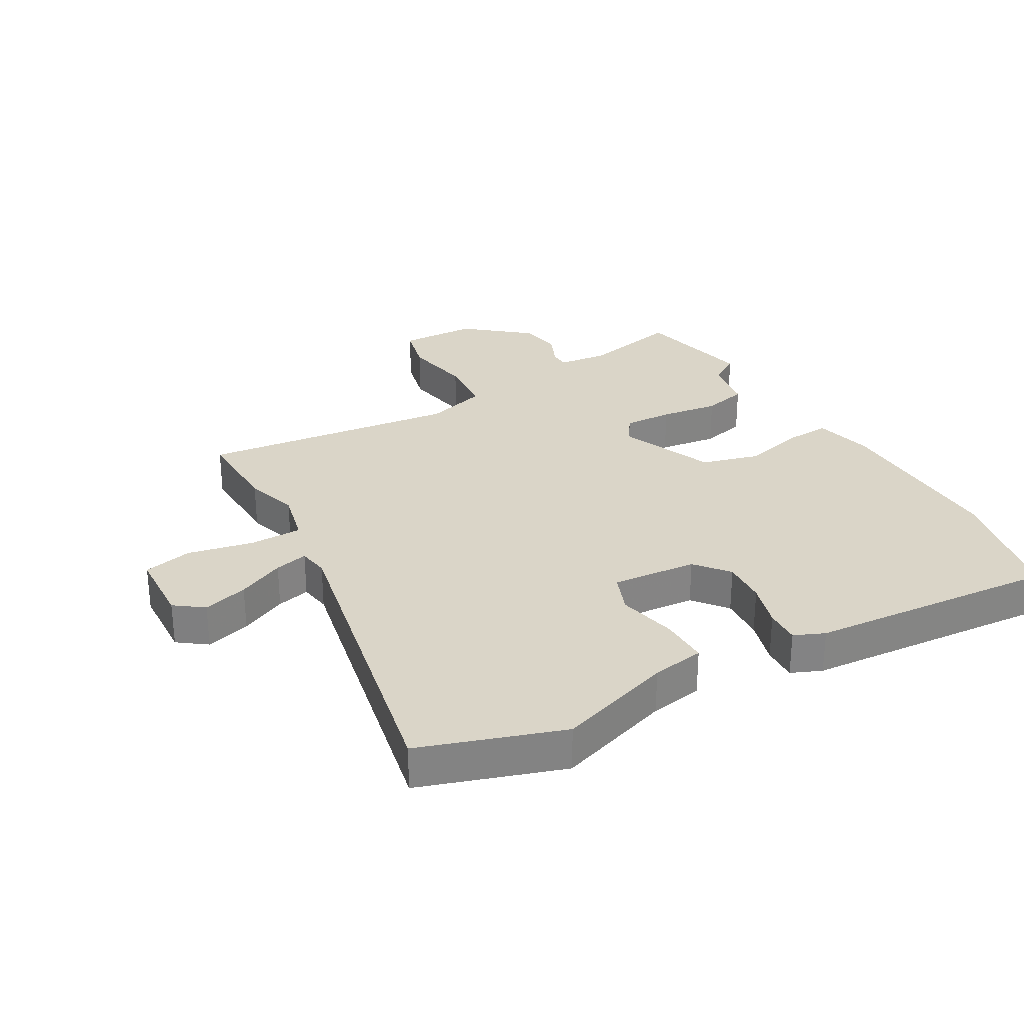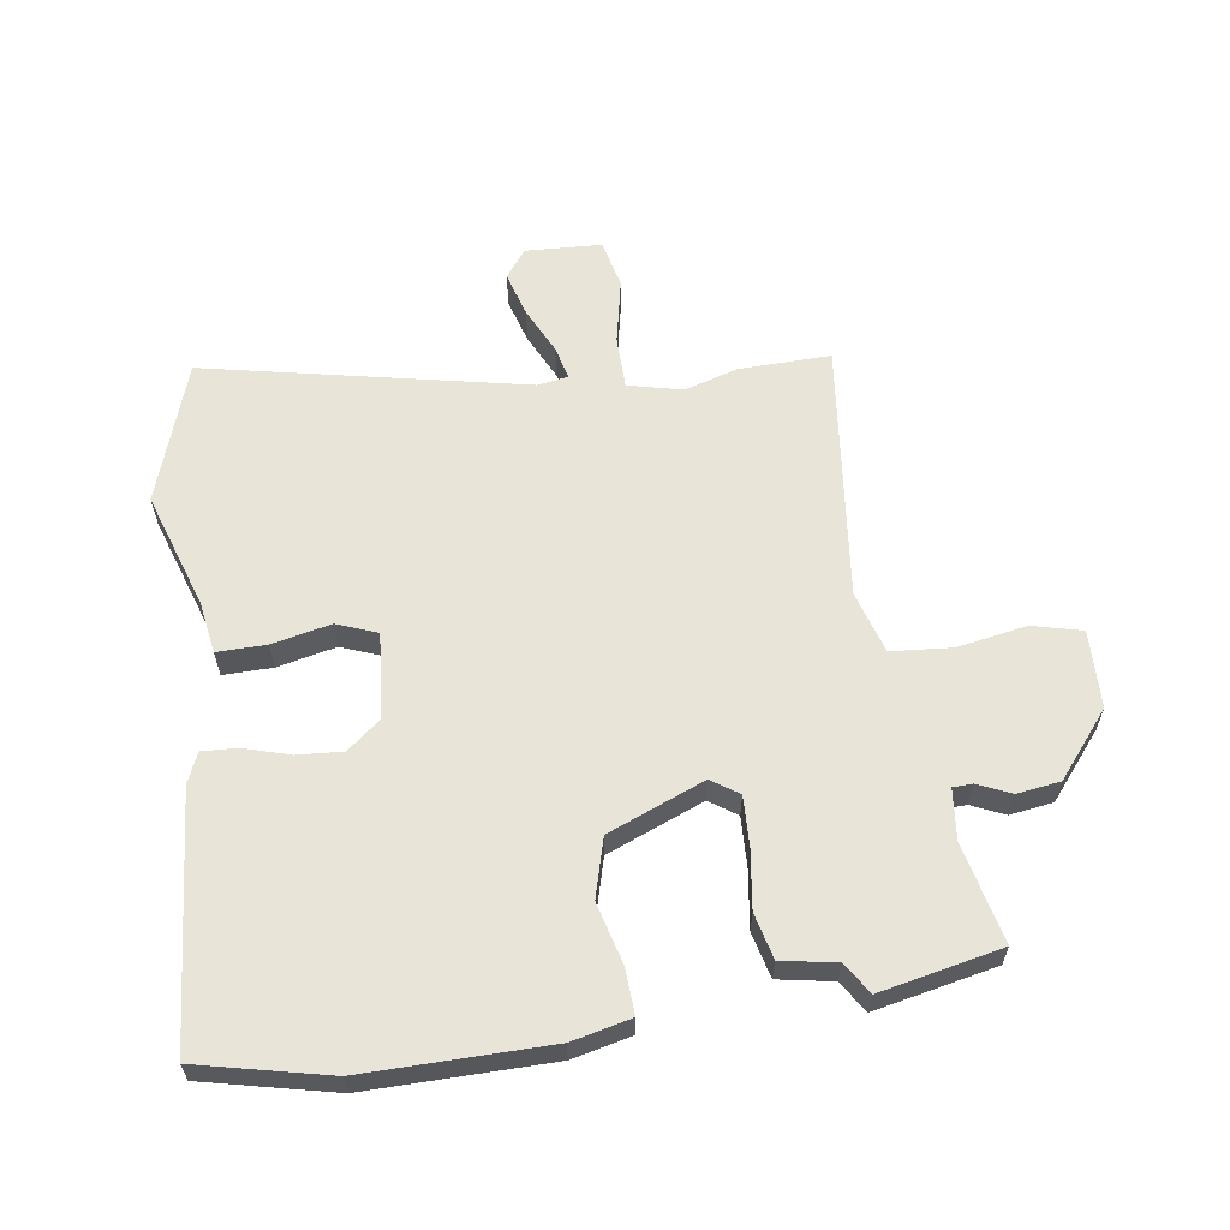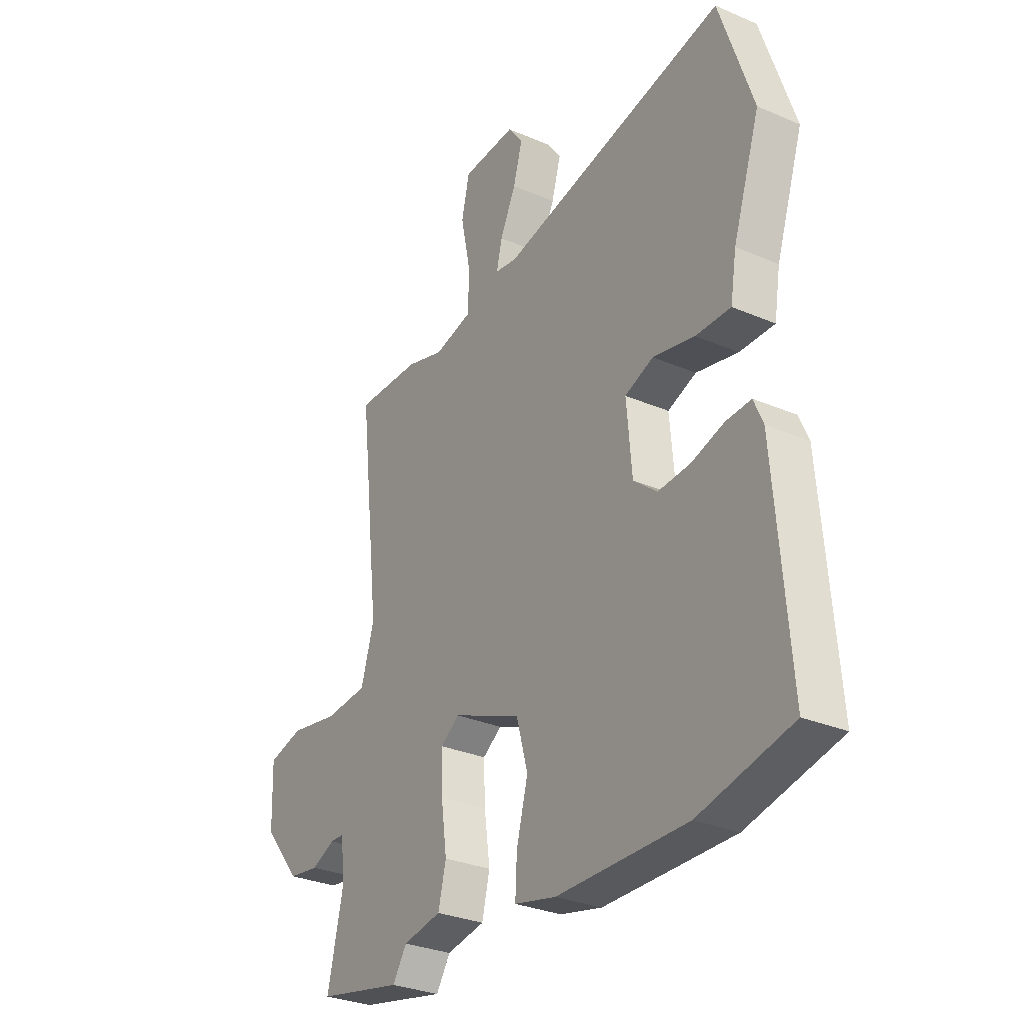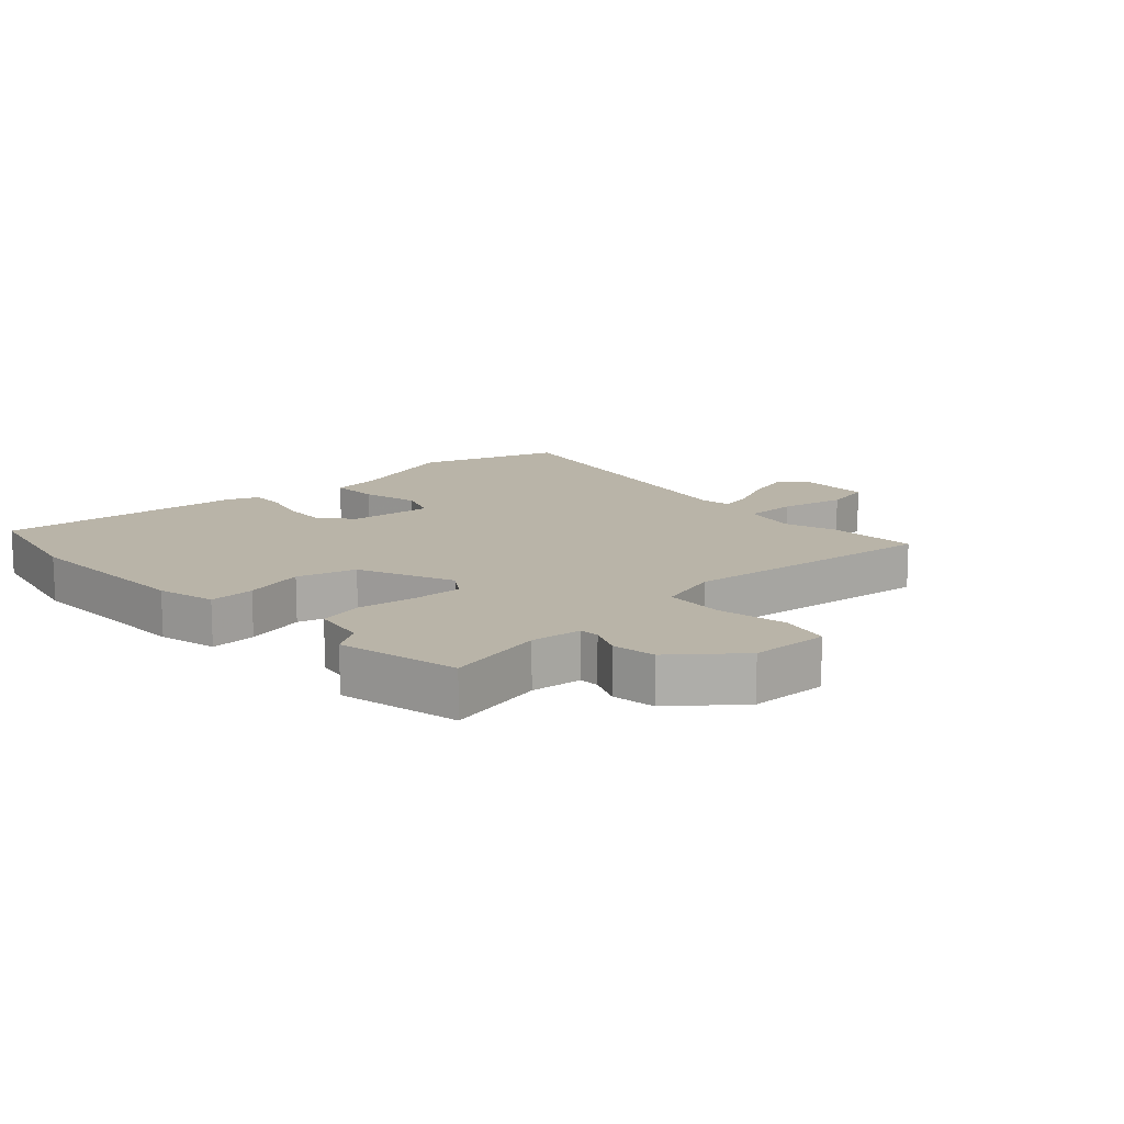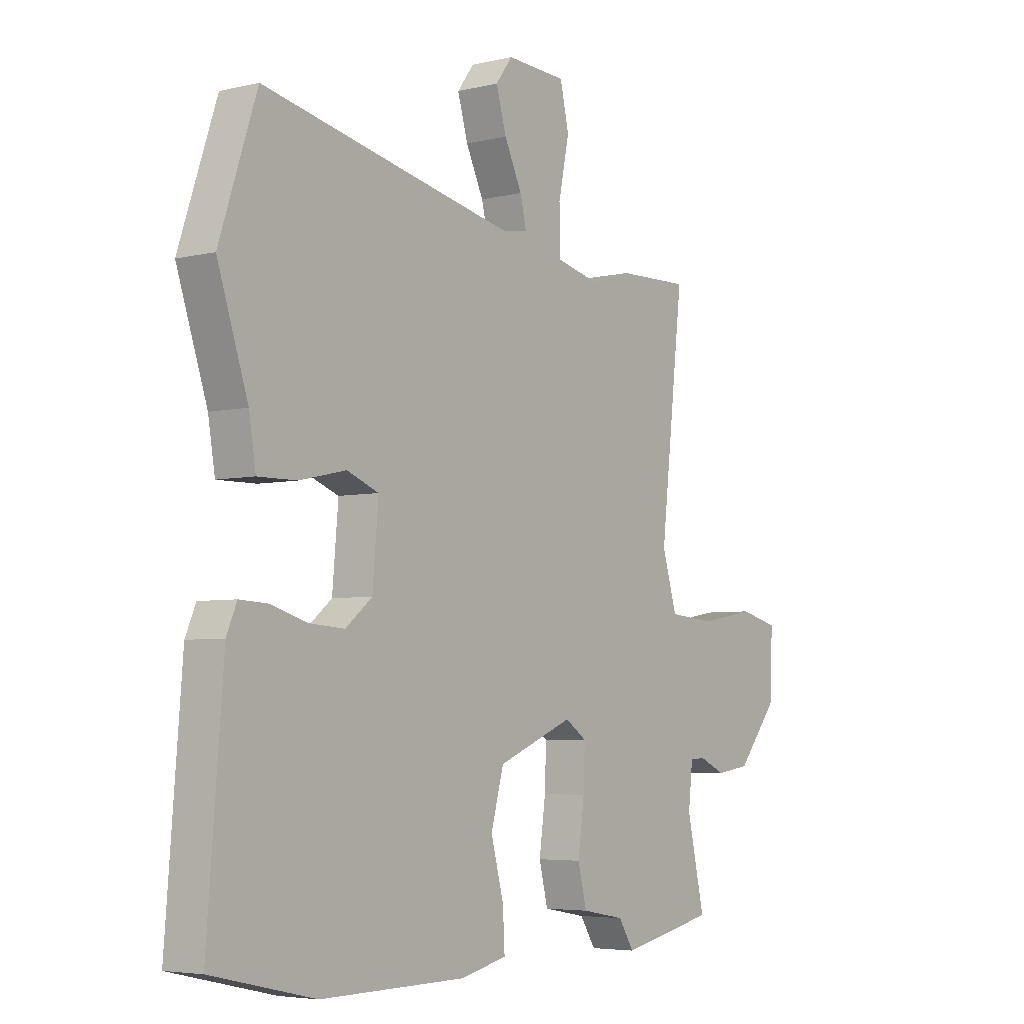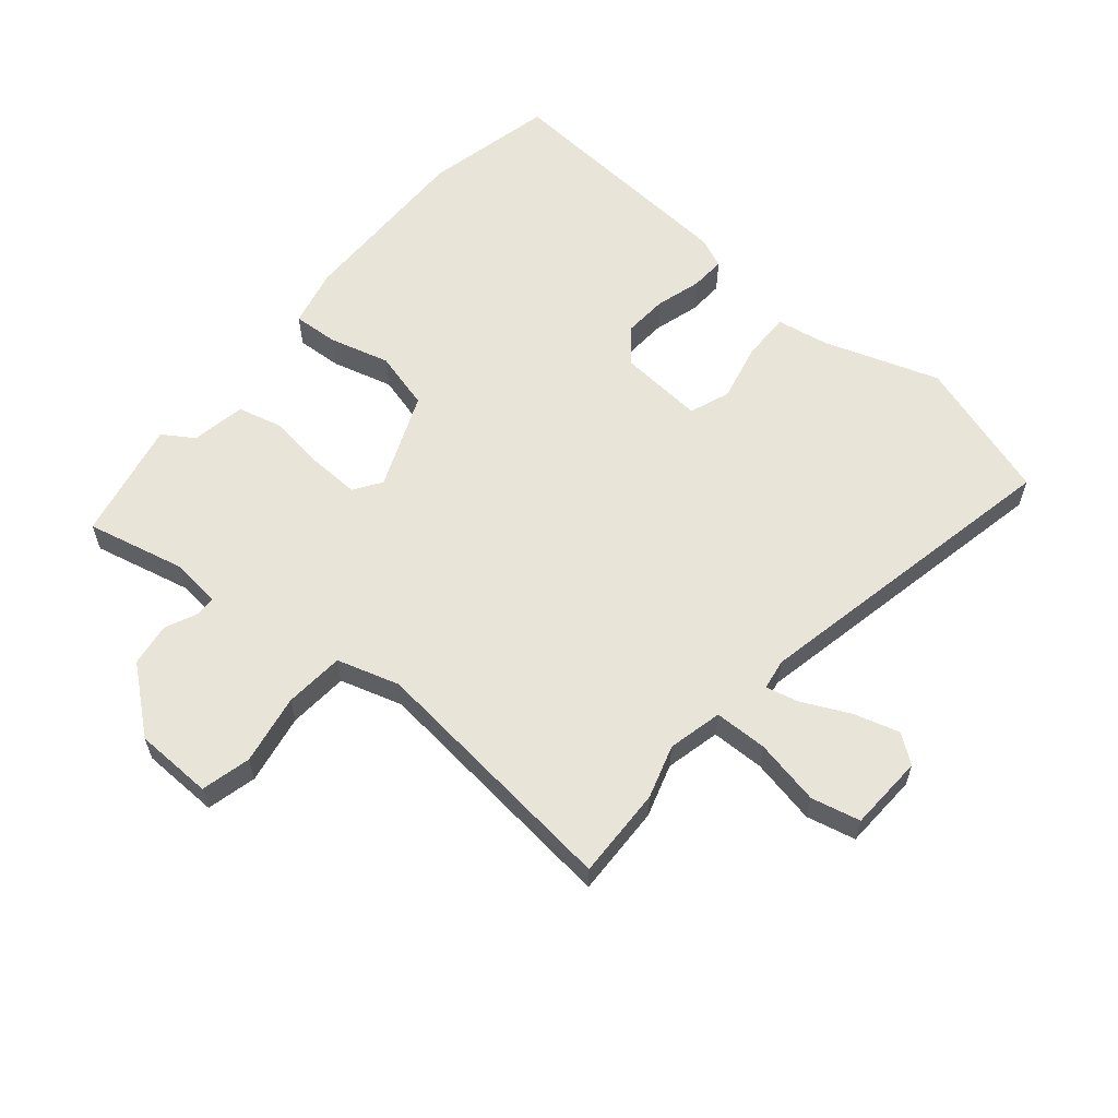
<metadata>
{"format":"obj","ext":"obj","renderer":"f3d","projection":"perspective","resolution":1024,"background":"white","views":[{"elev":29.2,"azim":60.2,"up":"+Y"},{"elev":60.7,"azim":171.7,"up":"+Y"},{"elev":-30.2,"azim":58.0,"up":"+Z"},{"elev":13.3,"azim":-133.1,"up":"+Y"},{"elev":-4.9,"azim":126.8,"up":"+Z"},{"elev":59.9,"azim":-50.2,"up":"+Y"}]}
</metadata>
<code>
v 0.461 0.07 0.619
v 0.537 0.07 0.39
v 0.475 0.07 0.203
v 0.461 0.07 0.118
v 0.382 0.07 0.119
v 0.287 0.07 0.14
v 0.222 0.07 0.115
v 0.234 0.07 -0.023
v 0.288 0.07 -0.067
v 0.361 0.07 -0.062
v 0.435 0.07 -0.04
v 0.492 0.07 -0.037
v 0.513 0.07 -0.086
v 0.545 0.07 -0.49
v 0.335 0.07 -0.538
v 0.039 0.07 -0.535
v -0.056 0.07 -0.513
v -0.052 0.07 -0.439
v -0.026 0.07 -0.341
v -0.052 0.07 -0.246
v -0.207 0.07 -0.183
v -0.251 0.07 -0.213
v -0.248 0.07 -0.293
v -0.235 0.07 -0.388
v -0.253 0.07 -0.461
v -0.341 0.07 -0.477
v -0.373 0.07 -0.527
v -0.568 0.07 -0.486
v -0.532 0.07 -0.326
v -0.541 0.07 -0.244
v -0.573 0.07 -0.243
v -0.626 0.07 -0.267
v -0.696 0.07 -0.257
v -0.781 0.07 -0.154
v -0.785 0.07 -0.028
v -0.705 0.07 -0.008
v -0.592 0.07 -0.028
v -0.495 0.07 -0.02
v -0.465 0.07 0.081
v -0.513 0.07 0.5
v -0.365 0.07 0.496
v -0.279 0.07 0.47
v -0.191 0.07 0.491
v -0.19 0.07 0.577
v -0.212 0.07 0.683
v -0.194 0.07 0.762
v -0.071 0.07 0.768
v -0.037 0.07 0.722
v -0.058 0.07 0.649
v -0.094 0.07 0.573
v -0.107 0.07 0.519
v -0.057 0.07 0.511
v 0.461 0 0.619
v 0.537 0 0.39
v 0.475 0 0.203
v 0.461 0 0.118
v 0.382 0 0.119
v 0.287 0 0.14
v 0.222 0 0.115
v 0.234 0 -0.023
v 0.288 0 -0.067
v 0.361 0 -0.062
v 0.435 0 -0.04
v 0.492 0 -0.037
v 0.513 0 -0.086
v 0.545 0 -0.49
v 0.335 0 -0.538
v 0.039 0 -0.535
v -0.056 0 -0.513
v -0.052 0 -0.439
v -0.026 0 -0.341
v -0.052 0 -0.246
v -0.207 0 -0.183
v -0.251 0 -0.213
v -0.248 0 -0.293
v -0.235 0 -0.388
v -0.253 0 -0.461
v -0.341 0 -0.477
v -0.373 0 -0.527
v -0.568 0 -0.486
v -0.532 0 -0.326
v -0.541 0 -0.244
v -0.573 0 -0.243
v -0.626 0 -0.267
v -0.696 0 -0.257
v -0.781 0 -0.154
v -0.785 0 -0.028
v -0.705 0 -0.008
v -0.592 0 -0.028
v -0.495 0 -0.02
v -0.465 0 0.081
v -0.513 0 0.5
v -0.365 0 0.496
v -0.279 0 0.47
v -0.191 0 0.491
v -0.19 0 0.577
v -0.212 0 0.683
v -0.194 0 0.762
v -0.071 0 0.768
v -0.037 0 0.722
v -0.058 0 0.649
v -0.094 0 0.573
v -0.107 0 0.519
v -0.057 0 0.511
f 47 48 49 50
f 47 50 51
f 44 45 46 47
f 43 44 47 51
f 39 40 41 42
f 38 39 42 43
f 34 35 36 37
f 34 37 38
f 31 32 33 34
f 30 31 34 38
f 29 30 38 43
f 26 27 28 29
f 23 24 25 26
f 22 23 26 29
f 21 22 29 43
f 16 17 18 19
f 16 19 20
f 15 16 20
f 14 15 20
f 13 14 20
f 10 11 12 13
f 9 10 13 20
f 8 9 20 21
f 3 4 5 6
f 1 2 3 6
f 52 1 6 7
f 21 43 51 52
f 7 8 21 52
f 102 101 100 99
f 103 102 99
f 99 98 97 96
f 103 99 96 95
f 94 93 92 91
f 95 94 91 90
f 89 88 87 86
f 90 89 86
f 86 85 84 83
f 90 86 83 82
f 95 90 82 81
f 81 80 79 78
f 78 77 76 75
f 81 78 75 74
f 95 81 74 73
f 71 70 69 68
f 72 71 68
f 72 68 67
f 72 67 66
f 72 66 65
f 65 64 63 62
f 72 65 62 61
f 73 72 61 60
f 58 57 56 55
f 58 55 54 53
f 59 58 53 104
f 104 103 95 73
f 104 73 60 59
f 1 53 54 2
f 2 54 55 3
f 3 55 56 4
f 4 56 57 5
f 5 57 58 6
f 6 58 59 7
f 7 59 60 8
f 8 60 61 9
f 9 61 62 10
f 10 62 63 11
f 11 63 64 12
f 12 64 65 13
f 13 65 66 14
f 14 66 67 15
f 15 67 68 16
f 16 68 69 17
f 17 69 70 18
f 18 70 71 19
f 19 71 72 20
f 20 72 73 21
f 21 73 74 22
f 22 74 75 23
f 23 75 76 24
f 24 76 77 25
f 25 77 78 26
f 26 78 79 27
f 27 79 80 28
f 28 80 81 29
f 29 81 82 30
f 30 82 83 31
f 31 83 84 32
f 32 84 85 33
f 33 85 86 34
f 34 86 87 35
f 35 87 88 36
f 36 88 89 37
f 37 89 90 38
f 38 90 91 39
f 39 91 92 40
f 40 92 93 41
f 41 93 94 42
f 42 94 95 43
f 43 95 96 44
f 44 96 97 45
f 45 97 98 46
f 46 98 99 47
f 47 99 100 48
f 48 100 101 49
f 49 101 102 50
f 50 102 103 51
f 51 103 104 52
f 52 104 53 1

</code>
